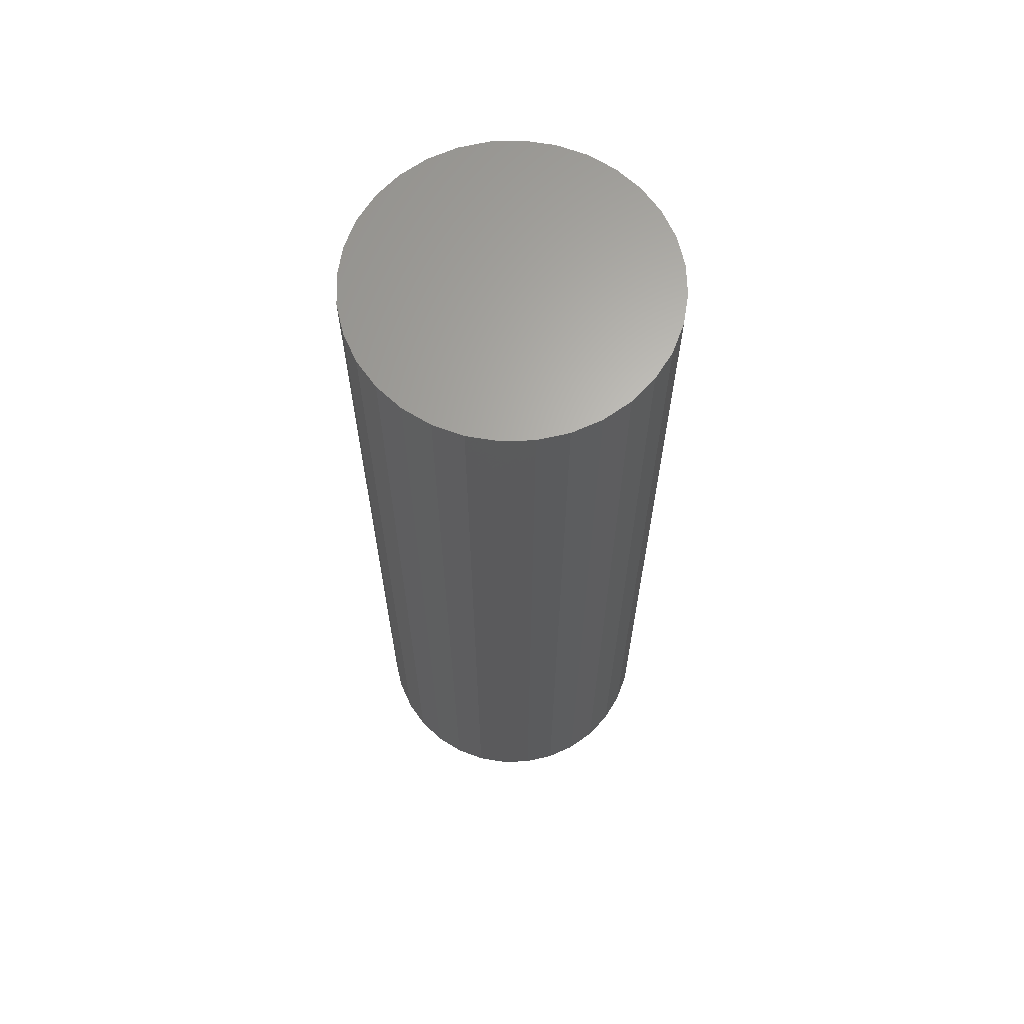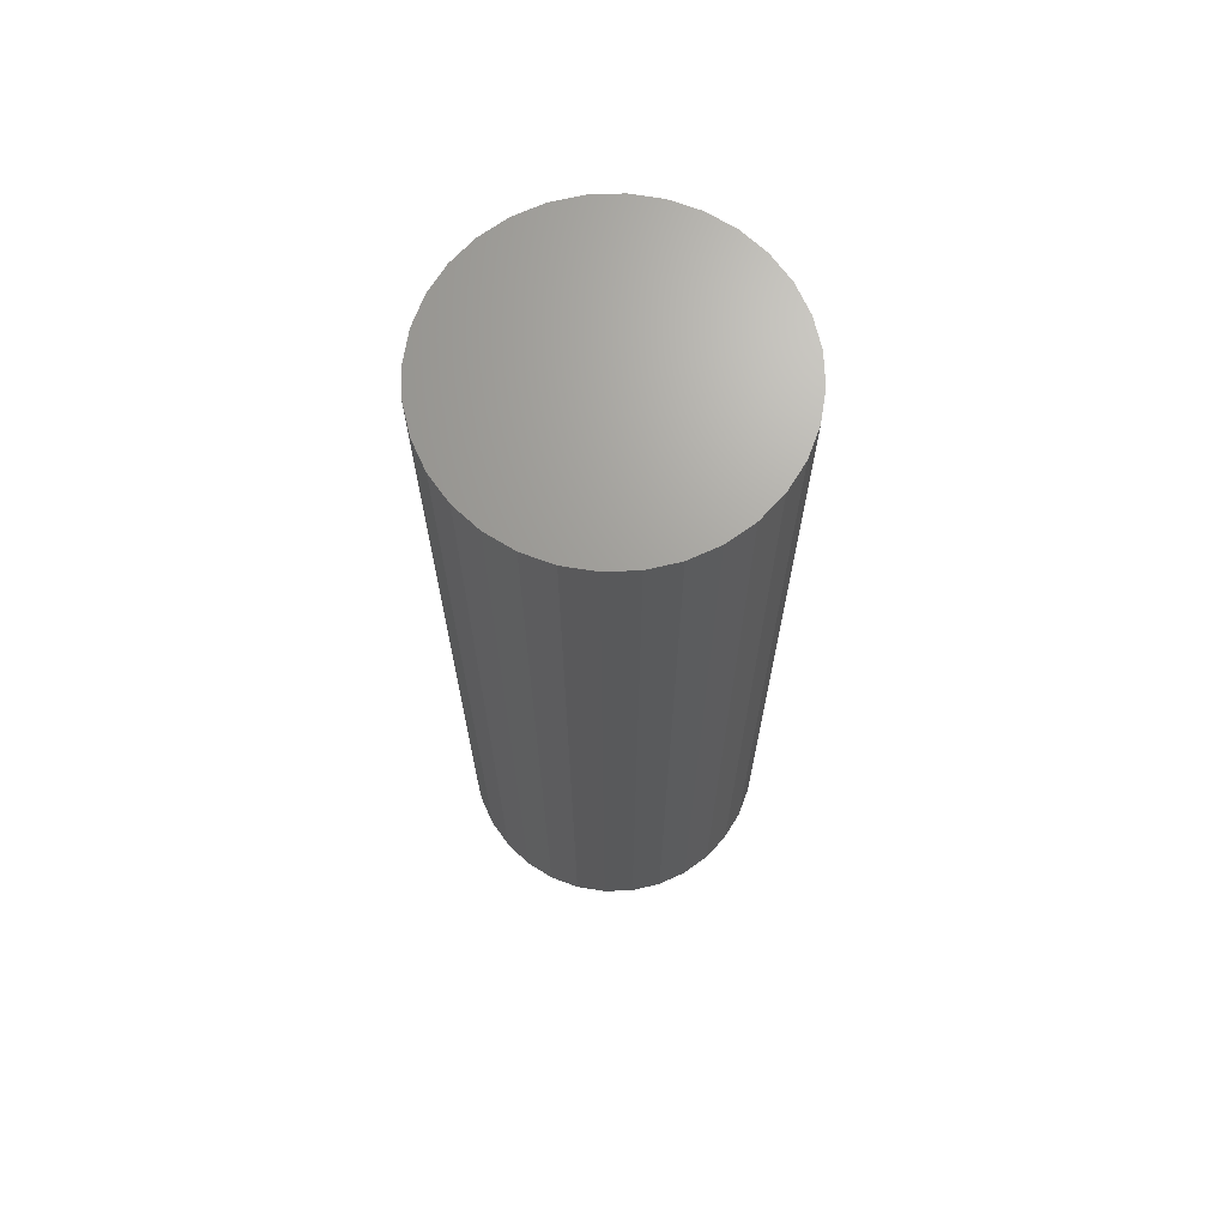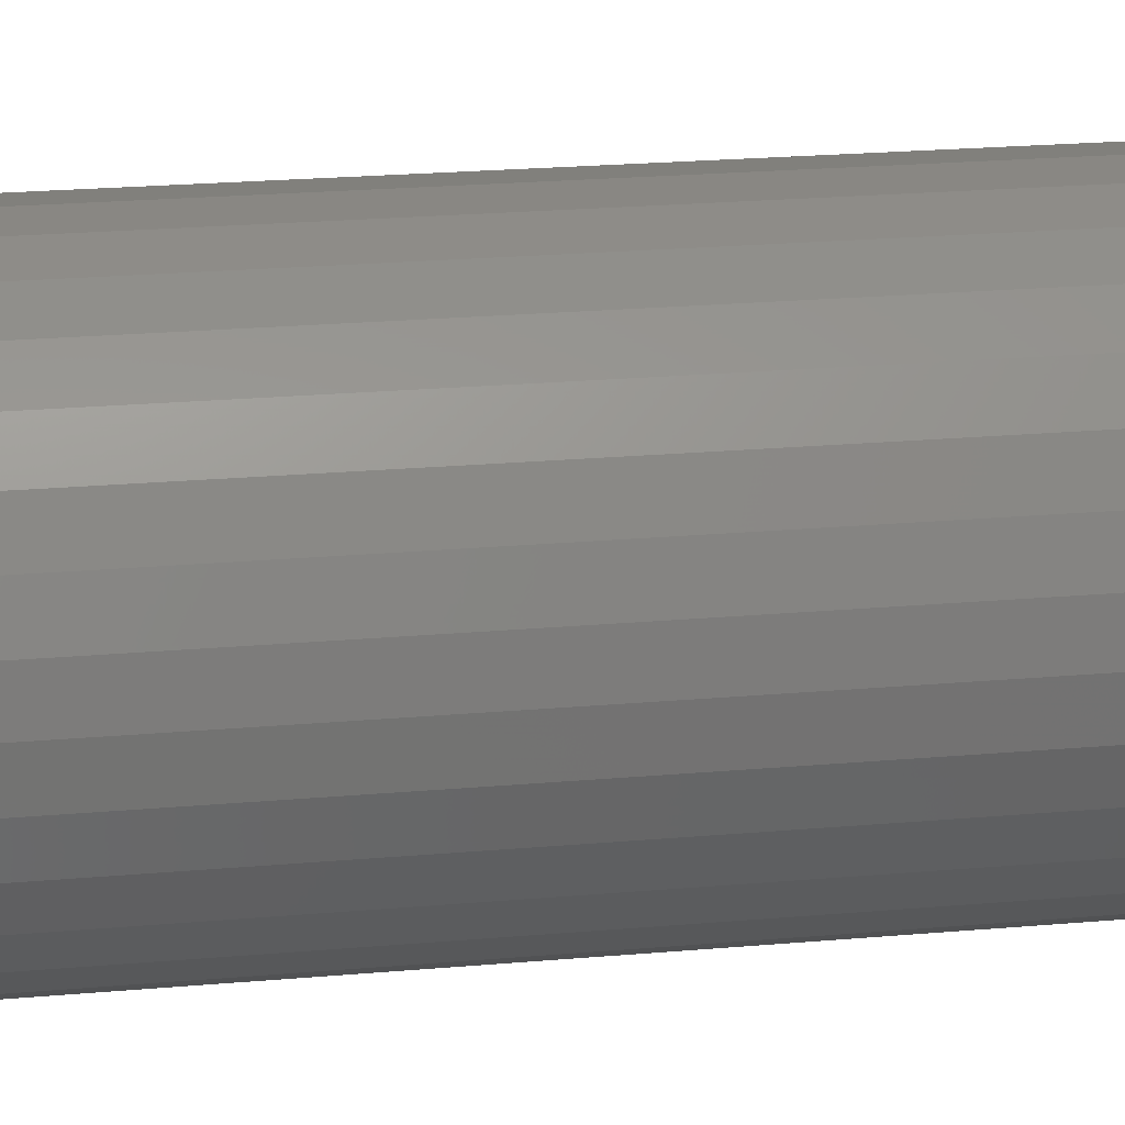
<metadata>
{"format":"stl","ext":"stl","renderer":"f3d","projection":"perspective","resolution":1024,"background":"white","views":[{"elev":65.1,"azim":-7.5,"up":"+Z"},{"elev":68.6,"azim":-97.7,"up":"+Z"},{"elev":19.6,"azim":-99.9,"up":"+Y"}]}
</metadata>
<code>
# stl→obj: 320 verts, 636 faces
v 0.005181 0.09112 0
v 0.02296 0.08937 0
v -0.0126 0.08937 0
v -0.02969 0.08418 0
v 0.04005 0.08418 0
v -0.04544 0.07576 0
v 0.0558 0.07576 0
v -0.05925 0.06443 0
v 0.06961 0.06443 0
v 0.0558 -0.07576 0
v -0.04544 -0.07576 0
v 0.06961 -0.06443 0
v -0.02969 -0.08418 0
v 0.04005 -0.08418 0
v -0.0126 -0.08937 0
v 0.02296 -0.08937 0
v 0.005181 -0.09112 0
v -0.05925 -0.06443 0
v -0.07058 -0.05062 0
v 0.08094 -0.05062 0
v -0.079 -0.03487 0
v 0.08936 -0.03487 0
v -0.08419 -0.01778 0
v 0.09455 -0.01778 0
v -0.08594 -3.073e-17 0
v 0.0963 -2.374e-17 0
v -0.08419 0.01778 0
v 0.09455 0.01778 0
v -0.079 0.03487 0
v 0.08936 0.03487 0
v -0.07058 0.05062 0
v 0.08094 0.05062 0
v 0.1275 -1.387e-16 0.03125
v 0.1275 0 0.75
v 0.1252 -0.02387 0.03125
v 0.1252 -0.02387 0.75
v 0.1182 -0.04683 0.03125
v 0.1182 -0.04683 0.75
v 0.1069 -0.06798 0.03125
v 0.1069 -0.06798 0.75
v 0.09171 -0.08653 0.03125
v 0.09171 -0.08653 0.75
v 0.07317 -0.1017 0.03125
v 0.07317 -0.1017 0.75
v 0.05201 -0.1131 0.03125
v 0.05201 -0.1131 0.75
v 0.02905 -0.12 0.03125
v 0.02905 -0.12 0.75
v 0.005181 -0.1224 0.03125
v 0.005181 -0.1224 0.75
v -0.01869 -0.12 0.03125
v -0.01869 -0.12 0.75
v -0.04165 -0.1131 0.03125
v -0.04165 -0.1131 0.75
v -0.0628 -0.1017 0.03125
v -0.0628 -0.1017 0.75
v -0.08135 -0.08653 0.03125
v -0.08135 -0.08653 0.75
v -0.09656 -0.06798 0.03125
v -0.09656 -0.06798 0.75
v -0.1079 -0.04683 0.03125
v -0.1079 -0.04683 0.75
v -0.1148 -0.02387 0.03125
v -0.1148 -0.02387 0.75
v -0.1172 1.499e-17 0.03125
v -0.1172 1.499e-17 0.75
v -0.1148 0.02387 0.03125
v -0.1148 0.02387 0.75
v -0.1079 0.04683 0.03125
v -0.1079 0.04683 0.75
v -0.09656 0.06798 0.03125
v -0.09656 0.06798 0.75
v -0.08135 0.08653 0.03125
v -0.08135 0.08653 0.75
v -0.0628 0.1017 0.03125
v -0.0628 0.1017 0.75
v -0.04165 0.1131 0.03125
v -0.04165 0.1131 0.75
v -0.01869 0.12 0.03125
v -0.01869 0.12 0.75
v 0.005181 0.1224 0.03125
v 0.005181 0.1224 0.75
v 0.02905 0.12 0.03125
v 0.02905 0.12 0.75
v 0.05201 0.1131 0.03125
v 0.05201 0.1131 0.75
v 0.07317 0.1017 0.03125
v 0.07317 0.1017 0.75
v 0.09171 0.08653 0.03125
v 0.09171 0.08653 0.75
v 0.1069 0.06798 0.03125
v 0.1069 0.06798 0.75
v 0.1182 0.04683 0.03125
v 0.1182 0.04683 0.75
v 0.1252 0.02387 0.03125
v 0.1252 0.02387 0.75
v -0.1166 -3.469e-17 0.02515
v -0.1142 0.02376 0.02515
v -0.1148 -3.469e-17 0.01929
v -0.1125 0.02341 0.01929
v -0.1119 -3.469e-17 0.01389
v -0.1097 0.02285 0.01389
v -0.108 -3.469e-17 0.009153
v -0.1059 0.02209 0.009153
v -0.1033 -4.163e-17 0.005267
v -0.1012 0.02116 0.005267
v -0.0979 -2.776e-17 0.002379
v -0.09592 0.02011 0.002379
v -0.09203 -2.776e-17 0.0006005
v -0.09017 0.01897 0.0006005
v 0.1246 0.02376 0.02515
v 0.1269 -1.318e-16 0.02515
v 0.1229 0.02341 0.01929
v 0.1252 -1.318e-16 0.01929
v 0.12 0.02285 0.01389
v 0.1223 -1.318e-16 0.01389
v 0.1162 0.02209 0.009153
v 0.1184 -1.249e-16 0.009153
v 0.1116 0.02116 0.005267
v 0.1137 -1.18e-16 0.005267
v 0.1063 0.02011 0.002379
v 0.1083 -1.18e-16 0.002379
v 0.1005 0.01897 0.0006005
v 0.1024 -1.11e-16 0.0006005
v 0.1177 0.0466 0.02515
v 0.116 0.04592 0.01929
v 0.1134 0.04481 0.01389
v 0.1098 0.04333 0.009153
v 0.1054 0.04151 0.005267
v 0.1004 0.03945 0.002379
v 0.095 0.0372 0.0006005
v 0.1064 0.06765 0.02515
v 0.1049 0.06666 0.01929
v 0.1025 0.06506 0.01389
v 0.09932 0.0629 0.009153
v 0.09538 0.06027 0.005267
v 0.09089 0.05727 0.002379
v 0.08601 0.05401 0.0006005
v 0.09128 0.0861 0.02515
v 0.09003 0.08485 0.01929
v 0.08798 0.0828 0.01389
v 0.08524 0.08006 0.009153
v 0.08189 0.07671 0.005267
v 0.07807 0.07289 0.002379
v 0.07392 0.06874 0.0006005
v 0.07283 0.1012 0.02515
v 0.07184 0.09977 0.01929
v 0.07024 0.09737 0.01389
v 0.06808 0.09414 0.009153
v 0.06545 0.0902 0.005267
v 0.06245 0.08571 0.002379
v 0.05919 0.08083 0.0006005
v 0.05178 0.1125 0.02515
v 0.0511 0.1109 0.01929
v 0.04999 0.1082 0.01389
v 0.04851 0.1046 0.009153
v 0.04669 0.1002 0.005267
v 0.04463 0.09523 0.002379
v 0.04238 0.08981 0.0006005
v 0.02894 0.1194 0.02515
v 0.02859 0.1177 0.01929
v 0.02803 0.1149 0.01389
v 0.02727 0.111 0.009153
v 0.02634 0.1064 0.005267
v 0.02529 0.1011 0.002379
v 0.02415 0.09535 0.0006005
v 0.005181 0.1218 0.02515
v 0.005181 0.12 0.01929
v 0.005181 0.1171 0.01389
v 0.005181 0.1132 0.009153
v 0.005181 0.1085 0.005267
v 0.005181 0.1031 0.002379
v 0.005181 0.09721 0.0006005
v -0.01857 0.1194 0.02515
v -0.01823 0.1177 0.01929
v -0.01766 0.1149 0.01389
v -0.01691 0.111 0.009153
v -0.01598 0.1064 0.005267
v -0.01493 0.1011 0.002379
v -0.01378 0.09535 0.0006005
v -0.04142 0.1125 0.02515
v -0.04074 0.1109 0.01929
v -0.03963 0.1082 0.01389
v -0.03814 0.1046 0.009153
v -0.03633 0.1002 0.005267
v -0.03427 0.09523 0.002379
v -0.03202 0.08981 0.0006005
v -0.06247 0.1012 0.02515
v -0.06148 0.09977 0.01929
v -0.05988 0.09737 0.01389
v -0.05772 0.09414 0.009153
v -0.05509 0.0902 0.005267
v -0.05209 0.08571 0.002379
v -0.04883 0.08083 0.0006005
v -0.08092 0.0861 0.02515
v -0.07966 0.08485 0.01929
v -0.07762 0.0828 0.01389
v -0.07487 0.08006 0.009153
v -0.07153 0.07671 0.005267
v -0.06771 0.07289 0.002379
v -0.06356 0.06874 0.0006005
v -0.09607 0.06765 0.02515
v -0.09459 0.06666 0.01929
v -0.09219 0.06506 0.01389
v -0.08895 0.0629 0.009153
v -0.08502 0.06027 0.005267
v -0.08052 0.05727 0.002379
v -0.07565 0.05401 0.0006005
v -0.1073 0.0466 0.02515
v -0.1057 0.04592 0.01929
v -0.103 0.04481 0.01389
v -0.09942 0.04333 0.009153
v -0.09504 0.04151 0.005267
v -0.09005 0.03945 0.002379
v -0.08463 0.0372 0.0006005
v 0.1246 -0.02376 0.02515
v 0.1229 -0.02341 0.01929
v 0.12 -0.02285 0.01389
v 0.1162 -0.02209 0.009153
v 0.1116 -0.02116 0.005267
v 0.1063 -0.02011 0.002379
v 0.1005 -0.01897 0.0006005
v -0.1142 -0.02376 0.02515
v -0.1125 -0.02341 0.01929
v -0.1097 -0.02285 0.01389
v -0.1059 -0.02209 0.009153
v -0.1012 -0.02116 0.005267
v -0.09592 -0.02011 0.002379
v -0.09017 -0.01897 0.0006005
v -0.1073 -0.0466 0.02515
v -0.1057 -0.04592 0.01929
v -0.103 -0.04481 0.01389
v -0.09942 -0.04333 0.009153
v -0.09504 -0.04151 0.005267
v -0.09005 -0.03945 0.002379
v -0.08463 -0.0372 0.0006005
v -0.09607 -0.06765 0.02515
v -0.09459 -0.06666 0.01929
v -0.09219 -0.06506 0.01389
v -0.08895 -0.0629 0.009153
v -0.08502 -0.06027 0.005267
v -0.08052 -0.05727 0.002379
v -0.07565 -0.05401 0.0006005
v -0.08092 -0.0861 0.02515
v -0.07966 -0.08485 0.01929
v -0.07762 -0.0828 0.01389
v -0.07487 -0.08006 0.009153
v -0.07153 -0.07671 0.005267
v -0.06771 -0.07289 0.002379
v -0.06356 -0.06874 0.0006005
v -0.06247 -0.1012 0.02515
v -0.06148 -0.09977 0.01929
v -0.05988 -0.09737 0.01389
v -0.05772 -0.09414 0.009153
v -0.05509 -0.0902 0.005267
v -0.05209 -0.08571 0.002379
v -0.04883 -0.08083 0.0006005
v -0.04142 -0.1125 0.02515
v -0.04074 -0.1109 0.01929
v -0.03963 -0.1082 0.01389
v -0.03814 -0.1046 0.009153
v -0.03633 -0.1002 0.005267
v -0.03427 -0.09523 0.002379
v -0.03202 -0.08981 0.0006005
v -0.01857 -0.1194 0.02515
v -0.01823 -0.1177 0.01929
v -0.01766 -0.1149 0.01389
v -0.01691 -0.111 0.009153
v -0.01598 -0.1064 0.005267
v -0.01493 -0.1011 0.002379
v -0.01378 -0.09535 0.0006005
v 0.005181 -0.1218 0.02515
v 0.005181 -0.12 0.01929
v 0.005181 -0.1171 0.01389
v 0.005181 -0.1132 0.009153
v 0.005181 -0.1085 0.005267
v 0.005181 -0.1031 0.002379
v 0.005181 -0.09721 0.0006005
v 0.02894 -0.1194 0.02515
v 0.02859 -0.1177 0.01929
v 0.02803 -0.1149 0.01389
v 0.02727 -0.111 0.009153
v 0.02634 -0.1064 0.005267
v 0.02529 -0.1011 0.002379
v 0.02415 -0.09535 0.0006005
v 0.05178 -0.1125 0.02515
v 0.0511 -0.1109 0.01929
v 0.04999 -0.1082 0.01389
v 0.04851 -0.1046 0.009153
v 0.04669 -0.1002 0.005267
v 0.04463 -0.09523 0.002379
v 0.04238 -0.08981 0.0006005
v 0.07283 -0.1012 0.02515
v 0.07184 -0.09977 0.01929
v 0.07024 -0.09737 0.01389
v 0.06808 -0.09414 0.009153
v 0.06545 -0.0902 0.005267
v 0.06245 -0.08571 0.002379
v 0.05919 -0.08083 0.0006005
v 0.09128 -0.0861 0.02515
v 0.09003 -0.08485 0.01929
v 0.08798 -0.0828 0.01389
v 0.08524 -0.08006 0.009153
v 0.08189 -0.07671 0.005267
v 0.07807 -0.07289 0.002379
v 0.07392 -0.06874 0.0006005
v 0.1064 -0.06765 0.02515
v 0.1049 -0.06666 0.01929
v 0.1025 -0.06506 0.01389
v 0.09932 -0.0629 0.009153
v 0.09538 -0.06027 0.005267
v 0.09089 -0.05727 0.002379
v 0.08601 -0.05401 0.0006005
v 0.1177 -0.0466 0.02515
v 0.116 -0.04592 0.01929
v 0.1134 -0.04481 0.01389
v 0.1098 -0.04333 0.009153
v 0.1054 -0.04151 0.005267
v 0.1004 -0.03945 0.002379
v 0.095 -0.0372 0.0006005
f 1 2 3
f 4 3 2
f 5 4 2
f 6 4 5
f 7 6 5
f 8 6 7
f 9 8 7
f 10 11 12
f 13 11 10
f 14 13 10
f 15 13 14
f 16 15 14
f 17 15 16
f 11 18 12
f 12 18 19
f 12 19 20
f 20 19 21
f 20 21 22
f 22 21 23
f 22 23 24
f 24 23 25
f 24 25 26
f 26 25 27
f 26 27 28
f 28 27 29
f 28 29 30
f 30 29 31
f 30 31 32
f 32 31 8
f 32 8 9
f 33 34 35
f 35 34 36
f 35 36 37
f 37 36 38
f 37 38 39
f 39 38 40
f 39 40 41
f 41 40 42
f 41 42 43
f 43 42 44
f 43 44 45
f 45 44 46
f 45 46 47
f 47 46 48
f 47 48 49
f 49 48 50
f 49 50 51
f 51 50 52
f 51 52 53
f 53 52 54
f 53 54 55
f 55 54 56
f 55 56 57
f 57 56 58
f 57 58 59
f 59 58 60
f 59 60 61
f 61 60 62
f 61 62 63
f 63 62 64
f 63 64 65
f 65 64 66
f 65 66 67
f 67 66 68
f 67 68 69
f 69 68 70
f 69 70 71
f 71 70 72
f 71 72 73
f 73 72 74
f 73 74 75
f 75 74 76
f 75 76 77
f 77 76 78
f 77 78 79
f 79 78 80
f 79 80 81
f 81 80 82
f 81 82 83
f 83 82 84
f 83 84 85
f 85 84 86
f 85 86 87
f 87 86 88
f 87 88 89
f 89 88 90
f 89 90 91
f 91 90 92
f 91 92 93
f 93 92 94
f 93 94 95
f 95 94 96
f 95 96 33
f 33 96 34
f 65 67 97
f 97 67 98
f 97 98 99
f 99 98 100
f 99 100 101
f 101 100 102
f 101 102 103
f 103 102 104
f 103 104 105
f 105 104 106
f 105 106 107
f 107 106 108
f 107 108 109
f 109 108 110
f 109 110 25
f 25 110 27
f 95 33 111
f 111 33 112
f 111 112 113
f 113 112 114
f 113 114 115
f 115 114 116
f 115 116 117
f 117 116 118
f 117 118 119
f 119 118 120
f 119 120 121
f 121 120 122
f 121 122 123
f 123 122 124
f 123 124 28
f 28 124 26
f 93 95 125
f 125 95 111
f 125 111 126
f 126 111 113
f 126 113 127
f 127 113 115
f 127 115 128
f 128 115 117
f 128 117 129
f 129 117 119
f 129 119 130
f 130 119 121
f 130 121 131
f 131 121 123
f 131 123 30
f 30 123 28
f 91 93 132
f 132 93 125
f 132 125 133
f 133 125 126
f 133 126 134
f 134 126 127
f 134 127 135
f 135 127 128
f 135 128 136
f 136 128 129
f 136 129 137
f 137 129 130
f 137 130 138
f 138 130 131
f 138 131 32
f 32 131 30
f 89 91 139
f 139 91 132
f 139 132 140
f 140 132 133
f 140 133 141
f 141 133 134
f 141 134 142
f 142 134 135
f 142 135 143
f 143 135 136
f 143 136 144
f 144 136 137
f 144 137 145
f 145 137 138
f 145 138 9
f 9 138 32
f 87 89 146
f 146 89 139
f 146 139 147
f 147 139 140
f 147 140 148
f 148 140 141
f 148 141 149
f 149 141 142
f 149 142 150
f 150 142 143
f 150 143 151
f 151 143 144
f 151 144 152
f 152 144 145
f 152 145 7
f 7 145 9
f 85 87 153
f 153 87 146
f 153 146 154
f 154 146 147
f 154 147 155
f 155 147 148
f 155 148 156
f 156 148 149
f 156 149 157
f 157 149 150
f 157 150 158
f 158 150 151
f 158 151 159
f 159 151 152
f 159 152 5
f 5 152 7
f 83 85 160
f 160 85 153
f 160 153 161
f 161 153 154
f 161 154 162
f 162 154 155
f 162 155 163
f 163 155 156
f 163 156 164
f 164 156 157
f 164 157 165
f 165 157 158
f 165 158 166
f 166 158 159
f 166 159 2
f 2 159 5
f 81 83 167
f 167 83 160
f 167 160 168
f 168 160 161
f 168 161 169
f 169 161 162
f 169 162 170
f 170 162 163
f 170 163 171
f 171 163 164
f 171 164 172
f 172 164 165
f 172 165 173
f 173 165 166
f 173 166 1
f 1 166 2
f 79 81 174
f 174 81 167
f 174 167 175
f 175 167 168
f 175 168 176
f 176 168 169
f 176 169 177
f 177 169 170
f 177 170 178
f 178 170 171
f 178 171 179
f 179 171 172
f 179 172 180
f 180 172 173
f 180 173 3
f 3 173 1
f 77 79 181
f 181 79 174
f 181 174 182
f 182 174 175
f 182 175 183
f 183 175 176
f 183 176 184
f 184 176 177
f 184 177 185
f 185 177 178
f 185 178 186
f 186 178 179
f 186 179 187
f 187 179 180
f 187 180 4
f 4 180 3
f 75 77 188
f 188 77 181
f 188 181 189
f 189 181 182
f 189 182 190
f 190 182 183
f 190 183 191
f 191 183 184
f 191 184 192
f 192 184 185
f 192 185 193
f 193 185 186
f 193 186 194
f 194 186 187
f 194 187 6
f 6 187 4
f 73 75 195
f 195 75 188
f 195 188 196
f 196 188 189
f 196 189 197
f 197 189 190
f 197 190 198
f 198 190 191
f 198 191 199
f 199 191 192
f 199 192 200
f 200 192 193
f 200 193 201
f 201 193 194
f 201 194 8
f 8 194 6
f 71 73 202
f 202 73 195
f 202 195 203
f 203 195 196
f 203 196 204
f 204 196 197
f 204 197 205
f 205 197 198
f 205 198 206
f 206 198 199
f 206 199 207
f 207 199 200
f 207 200 208
f 208 200 201
f 208 201 31
f 31 201 8
f 69 71 209
f 209 71 202
f 209 202 210
f 210 202 203
f 210 203 211
f 211 203 204
f 211 204 212
f 212 204 205
f 212 205 213
f 213 205 206
f 213 206 214
f 214 206 207
f 214 207 215
f 215 207 208
f 215 208 29
f 29 208 31
f 67 69 98
f 98 69 209
f 98 209 100
f 100 209 210
f 100 210 102
f 102 210 211
f 102 211 104
f 104 211 212
f 104 212 106
f 106 212 213
f 106 213 108
f 108 213 214
f 108 214 110
f 110 214 215
f 110 215 27
f 27 215 29
f 33 35 112
f 112 35 216
f 112 216 114
f 114 216 217
f 114 217 116
f 116 217 218
f 116 218 118
f 118 218 219
f 118 219 120
f 120 219 220
f 120 220 122
f 122 220 221
f 122 221 124
f 124 221 222
f 124 222 26
f 26 222 24
f 63 65 223
f 223 65 97
f 223 97 224
f 224 97 99
f 224 99 225
f 225 99 101
f 225 101 226
f 226 101 103
f 226 103 227
f 227 103 105
f 227 105 228
f 228 105 107
f 228 107 229
f 229 107 109
f 229 109 23
f 23 109 25
f 61 63 230
f 230 63 223
f 230 223 231
f 231 223 224
f 231 224 232
f 232 224 225
f 232 225 233
f 233 225 226
f 233 226 234
f 234 226 227
f 234 227 235
f 235 227 228
f 235 228 236
f 236 228 229
f 236 229 21
f 21 229 23
f 59 61 237
f 237 61 230
f 237 230 238
f 238 230 231
f 238 231 239
f 239 231 232
f 239 232 240
f 240 232 233
f 240 233 241
f 241 233 234
f 241 234 242
f 242 234 235
f 242 235 243
f 243 235 236
f 243 236 19
f 19 236 21
f 57 59 244
f 244 59 237
f 244 237 245
f 245 237 238
f 245 238 246
f 246 238 239
f 246 239 247
f 247 239 240
f 247 240 248
f 248 240 241
f 248 241 249
f 249 241 242
f 249 242 250
f 250 242 243
f 250 243 18
f 18 243 19
f 55 57 251
f 251 57 244
f 251 244 252
f 252 244 245
f 252 245 253
f 253 245 246
f 253 246 254
f 254 246 247
f 254 247 255
f 255 247 248
f 255 248 256
f 256 248 249
f 256 249 257
f 257 249 250
f 257 250 11
f 11 250 18
f 53 55 258
f 258 55 251
f 258 251 259
f 259 251 252
f 259 252 260
f 260 252 253
f 260 253 261
f 261 253 254
f 261 254 262
f 262 254 255
f 262 255 263
f 263 255 256
f 263 256 264
f 264 256 257
f 264 257 13
f 13 257 11
f 51 53 265
f 265 53 258
f 265 258 266
f 266 258 259
f 266 259 267
f 267 259 260
f 267 260 268
f 268 260 261
f 268 261 269
f 269 261 262
f 269 262 270
f 270 262 263
f 270 263 271
f 271 263 264
f 271 264 15
f 15 264 13
f 49 51 272
f 272 51 265
f 272 265 273
f 273 265 266
f 273 266 274
f 274 266 267
f 274 267 275
f 275 267 268
f 275 268 276
f 276 268 269
f 276 269 277
f 277 269 270
f 277 270 278
f 278 270 271
f 278 271 17
f 17 271 15
f 47 49 279
f 279 49 272
f 279 272 280
f 280 272 273
f 280 273 281
f 281 273 274
f 281 274 282
f 282 274 275
f 282 275 283
f 283 275 276
f 283 276 284
f 284 276 277
f 284 277 285
f 285 277 278
f 285 278 16
f 16 278 17
f 45 47 286
f 286 47 279
f 286 279 287
f 287 279 280
f 287 280 288
f 288 280 281
f 288 281 289
f 289 281 282
f 289 282 290
f 290 282 283
f 290 283 291
f 291 283 284
f 291 284 292
f 292 284 285
f 292 285 14
f 14 285 16
f 43 45 293
f 293 45 286
f 293 286 294
f 294 286 287
f 294 287 295
f 295 287 288
f 295 288 296
f 296 288 289
f 296 289 297
f 297 289 290
f 297 290 298
f 298 290 291
f 298 291 299
f 299 291 292
f 299 292 10
f 10 292 14
f 41 43 300
f 300 43 293
f 300 293 301
f 301 293 294
f 301 294 302
f 302 294 295
f 302 295 303
f 303 295 296
f 303 296 304
f 304 296 297
f 304 297 305
f 305 297 298
f 305 298 306
f 306 298 299
f 306 299 12
f 12 299 10
f 39 41 307
f 307 41 300
f 307 300 308
f 308 300 301
f 308 301 309
f 309 301 302
f 309 302 310
f 310 302 303
f 310 303 311
f 311 303 304
f 311 304 312
f 312 304 305
f 312 305 313
f 313 305 306
f 313 306 20
f 20 306 12
f 37 39 314
f 314 39 307
f 314 307 315
f 315 307 308
f 315 308 316
f 316 308 309
f 316 309 317
f 317 309 310
f 317 310 318
f 318 310 311
f 318 311 319
f 319 311 312
f 319 312 320
f 320 312 313
f 320 313 22
f 22 313 20
f 35 37 216
f 216 37 314
f 216 314 217
f 217 314 315
f 217 315 218
f 218 315 316
f 218 316 219
f 219 316 317
f 219 317 220
f 220 317 318
f 220 318 221
f 221 318 319
f 221 319 222
f 222 319 320
f 222 320 24
f 24 320 22
f 80 84 82
f 84 80 78
f 84 78 86
f 86 78 76
f 86 76 88
f 44 54 46
f 46 54 52
f 46 52 48
f 48 52 50
f 88 76 90
f 90 76 74
f 90 74 92
f 92 74 72
f 92 72 94
f 94 72 70
f 94 70 96
f 96 70 68
f 96 68 34
f 34 68 66
f 34 66 36
f 36 66 64
f 36 64 38
f 38 64 62
f 38 62 40
f 40 62 60
f 40 60 42
f 42 60 58
f 42 58 44
f 44 58 56
f 44 56 54

</code>
